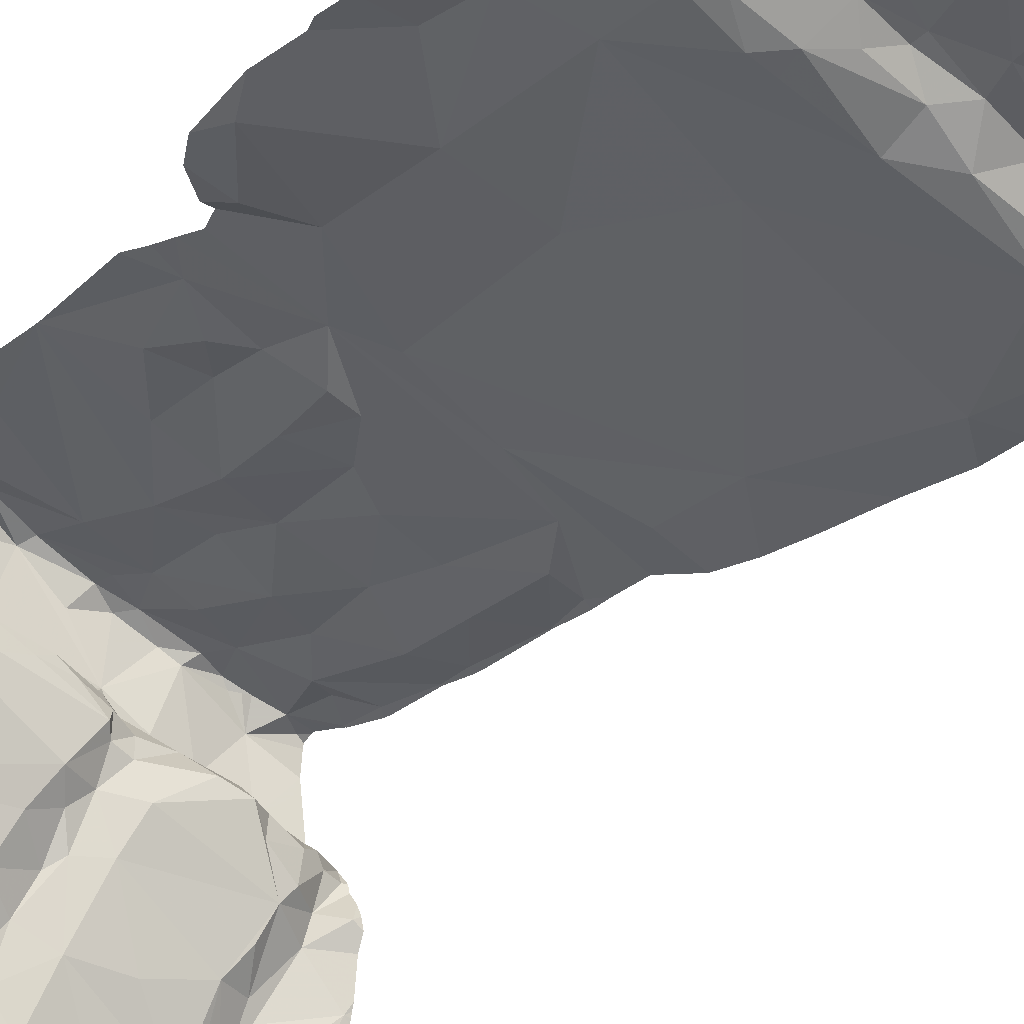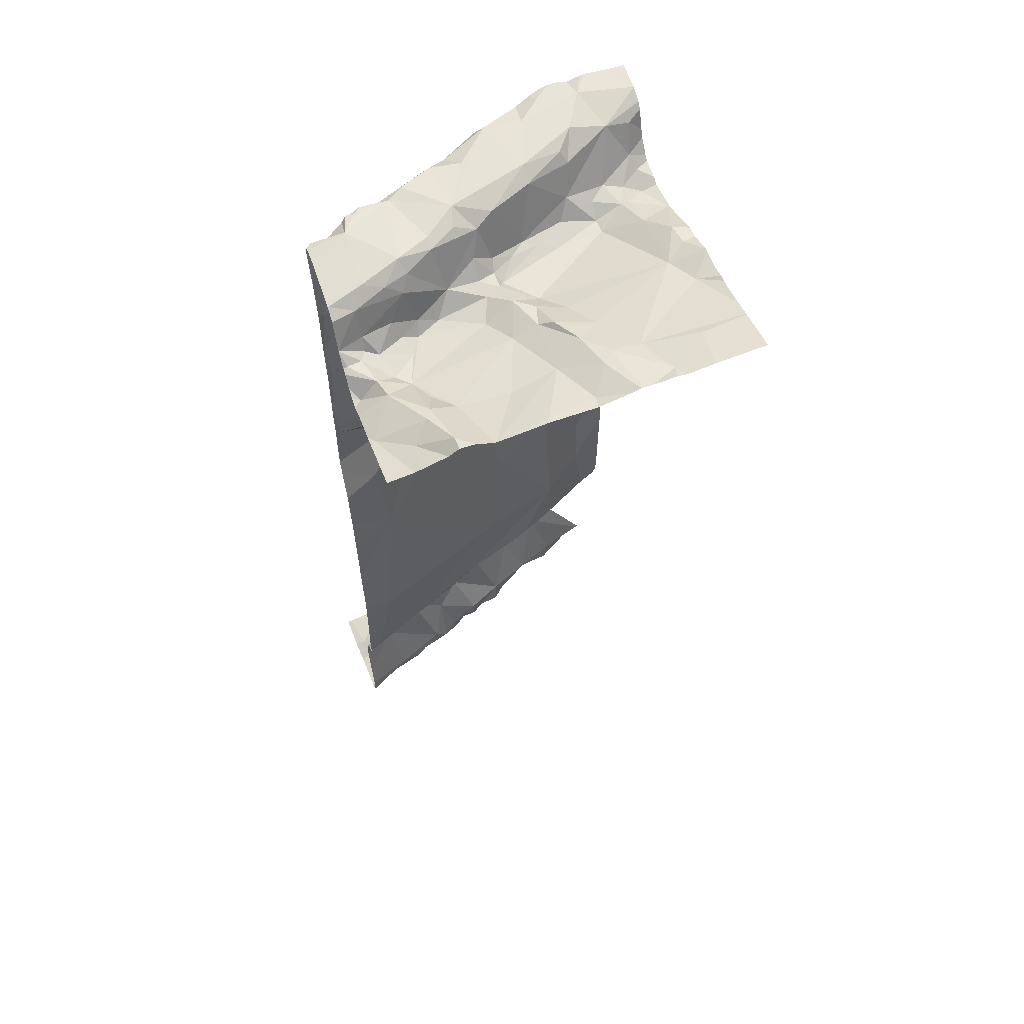
<metadata>
{"format":"obj","ext":"obj","renderer":"f3d","projection":"perspective","resolution":1024,"background":"white","views":[{"elev":-23.8,"azim":144.7,"up":"+Y"},{"elev":58.9,"azim":-19.3,"up":"+Z"}]}
</metadata>
<code>
v -97.52 232.8 499.5
v -97.52 232.6 499.5
v -97.52 233.1 499.4
v -97.52 233.3 499.5
v -97.52 232.6 499.5
v -97.52 233.3 499.6
v -98.03 233.2 499.6
v -98.06 233.3 499.6
v -97.94 233.3 499.6
v -98.13 233.2 497.2
v -98.08 233.2 497.2
v -98.04 233.2 497.3
v -98.18 233.3 497.2
v -98.37 233.1 498.8
v -98.45 233.1 498.8
v -98.33 233.1 498.7
v -97.66 233.4 499
v -97.66 233.4 499
v -98.16 233.2 499.4
v -98.09 233.3 499.4
v -98.14 233.3 499.6
v -97.9 233.2 497.6
v -98.05 233.2 497.6
v -97.89 233.3 497.6
v -98.4 232.8 499.4
v -98.32 232.8 499.4
v -98.39 232.7 499.4
v -98.31 232.6 499.5
v -98.45 232.8 499.4
v -98.47 232.9 499.6
v -98.37 232.9 499.4
v -98.29 232.9 499.4
v -98.35 232.8 499.4
v -97.84 233.3 499.6
v -97.88 233.2 499.6
v -98.47 233.2 497.1
v -97.52 232.6 499.5
v -98.44 233 497.6
v -97.52 232.7 499.5
v -98.45 233.1 497.2
v -98.34 233.1 497.2
v -98.34 233.1 497.3
v -97.52 233.2 499.4
v -98.45 233 497.2
v -97.89 232.6 499.5
v -97.94 232.5 499.5
v -97.99 232.6 499.5
v -98.15 233.2 497.6
v -98.28 233.1 497.6
v -98.23 233.2 497.5
v -98.09 233.2 498.9
v -97.98 233.3 498.9
v -97.99 233.3 499.1
v -97.77 233.2 499.6
v -97.76 233.2 499.5
v -97.88 233.1 499.5
v -97.52 233.3 499.5
v -98.45 233.1 499.3
v -97.52 233.1 499.4
v -98.27 233 499.5
v -98.15 233 499.4
v -98.25 232.9 499.4
v -98.37 233.1 498.5
v -98.19 233.2 498.6
v -97.52 233.3 499.6
v -97.94 233.3 497.3
v -97.83 233.3 497.3
v -97.88 233.3 497.4
v -98.44 233.3 497.1
v -98.35 233.3 497.1
v -98.11 233.2 497.2
v -97.99 233.2 497.8
v -98.3 233.1 497.6
v -98.29 233.1 497.2
v -98.05 233.1 499.5
v -98 233.1 499.5
v -98.01 233 499.4
v -97.92 233.1 499.4
v -97.77 233.1 499.5
v -97.52 233.2 499.4
v -98.37 233.1 499.6
v -98.38 233 499.6
v -97.92 233.3 498.7
v -97.52 233.2 499.4
v -97.52 232.8 499.5
v -97.87 233.3 499.1
v -97.98 233.3 499.2
v -98.07 233.2 499.2
v -98.47 233.1 499.5
v -98.07 233.3 499.5
v -98.24 232.6 499.4
v -98.05 232.8 499.4
v -97.89 232.8 499.4
v -97.85 232.7 499.5
v -97.95 232.8 499.5
v -97.96 233.3 499.6
v -98.3 232.9 499.4
v -98.25 232.9 499.4
v -98.26 233 499.5
v -98.18 233 499.5
v -98.38 232.5 499.5
v -98.46 232.6 499.4
v -98.33 232.6 499.5
v -98.36 233.2 499.6
v -98.42 233.1 499.5
v -97.94 233.3 497.2
v -98.01 233.2 497.2
v -97.95 233.3 497.2
v -97.91 233.3 497.2
v -97.52 232.7 499.5
v -98.46 233.1 499.1
v -98.29 233.2 499.3
v -98.38 233.1 499.1
v -98.27 233.2 499.1
v -98.18 233.2 499.2
v -98.47 233.1 499.2
v -98.46 232.8 499.4
v -98.47 233.1 498.9
v -98.4 233.1 499.4
v -98.34 233.1 498.3
v -97.52 233.4 498
v -97.52 233.1 499.4
v -98.37 233.1 499
v -98.35 233.1 499.4
v -97.52 233.1 499.4
v -97.52 232.9 499.5
v -97.95 233.3 499.4
v -98.29 233.1 498.9
v -98.17 233.2 498.9
v -98.11 233.2 499.1
v -98.28 233.2 497.5
v -98.38 233.1 497.4
v -98.46 233.1 497.5
v -97.52 233.3 499.6
v -98.38 233.2 497.2
v -98.37 233.4 497.1
v -98.39 233 497.9
v -98.04 233.2 497.2
v -97.92 233.3 497.5
v -98.02 233.3 497.5
v -97.52 232.8 499.5
v -97.52 233.4 497.6
v -98.32 232.9 499.4
v -98.42 232.8 499.4
v -98.2 233.2 497.3
v -98.17 233.2 497.2
v -98.17 233.2 497.4
v -97.52 233.4 497.9
v -98.1 233.2 497.4
v -98.06 233.2 497.5
v -97.88 233.3 498.9
v -98.09 232.9 499.4
v -98.13 233.4 497.1
v -98.11 232.6 499.5
v -97.53 233.4 498.1
v -98.01 233.4 497.1
v -97.8 233.4 499.5
v -97.78 233.4 499.6
v -97.85 233.4 499.5
v -97.94 232.9 499.4
v -97.96 232.9 499.4
v -97.96 233 499.4
v -97.88 233.1 499.4
v -97.91 232.7 499.5
v -97.81 233.1 499.4
v -98 233 499.4
v -98.19 232.9 499.4
v -98.02 233 499.4
v -98.01 232.9 499.4
v -97.98 232.8 499.5
v -98.4 232.9 499.4
v -97.8 233.1 499.4
v -98.02 233 499.4
v -98.07 233 499.4
v -97.61 232.9 499.5
v -97.66 233.4 499.1
v -98.29 232.7 499.4
v -97.78 232.6 499.5
v -97.86 232.6 499.5
v -97.84 233.3 497.6
v -97.72 233.4 499.3
v -97.81 233.3 498.8
v -97.77 233.4 498.9
v -98.31 233.2 499.6
v -98.23 233.2 499.6
v -98.33 233.2 499.6
v -98.27 233.2 499.5
v -98.01 233.3 498.6
v -98.04 233.3 498.8
v -97.97 233.3 498.7
v -97.73 233.4 498.7
v -97.88 233.3 498.8
v -97.78 233.4 498.5
v -97.75 233.3 498.1
v -97.93 233.3 498.1
v -98.12 233.2 497.5
v -98.28 233.1 497.2
v -98.01 233.3 497.5
v -97.83 233.4 497.2
v -97.77 233.4 497.4
v -97.86 233.3 497.5
v -98.26 233.4 497.1
v -97.52 233.3 499.5
v -97.52 232.9 499.5
v -97.77 233.4 497.5
v -97.78 233.3 497.6
v -97.73 233.3 497.8
v -97.96 233.3 497.5
v -97.77 233.3 497.2
v -98.09 233.1 499.6
v -98.11 233.3 499.6
v -97.78 233.4 499.6
v -97.83 233.4 499.6
v -97.66 233.4 499
v -97.52 233.4 497.7
v -98.4 232.9 499.5
v -98.41 232.9 499.5
v -98.46 233.1 499.6
v -98.27 233 499.6
v -97.52 233.2 499.4
v -98.26 233.2 499.6
v -98.07 233 499.5
v -98.19 233.2 499.6
v -98.32 233 499.5
v -98.18 233.1 499.6
v -98.11 233.1 499.6
v -98.29 232.5 499.5
v -98.06 232.9 499.4
v -98.06 232.5 499.5
v -97.97 233.4 497.1
v -97.74 232.5 499.5
v -97.73 233.3 499.6
v -98.35 233.2 499.6
v -97.73 233.3 497.6
v -97.7 233.4 497.6
v -97.63 233.4 497.6
v -97.58 233.4 497.2
v -97.73 233.4 497.2
v -97.71 233.4 497.3
v -98.2 232.5 499.5
v -97.67 233.4 499.6
v -97.56 233.3 499.5
v -97.57 233.2 499.5
v -97.63 233.3 499.6
v -98.2 232.5 499.5
v -97.56 233.2 499.4
v -97.84 232.5 499.5
v -98.38 232.5 499.5
v -97.83 232.5 499.5
v -97.86 232.5 499.5
v -97.61 233.4 497.8
v -97.67 233.4 498.5
v -97.81 232.5 499.5
v -98.24 232.5 499.5
v -97.66 233.2 499.4
v -97.71 233.1 499.4
v -97.55 232.9 499.5
v -98.25 232.5 499.5
v -97.71 233.1 499.4
v -97.71 233.1 499.4
v -97.61 233.2 499.4
v -97.56 232.9 499.5
v -97.61 233 499.4
v -97.52 233.1 499.4
v -97.61 233.1 499.4
v -97.64 233.1 499.4
v -98.4 232.5 499.5
v -98.07 232.5 499.5
v -97.56 233.4 498.3
v -97.58 233.4 497.6
v -98.32 232.5 499.5
v -98.2 232.5 499.5
v -97.65 233.4 497.2
v -98.2 232.5 499.5
v -97.61 233.4 498
v -97.52 233.3 499.6
v -98.29 232.5 499.5
v -98.06 232.5 499.5
v -98.04 232.5 499.5
v -97.95 232.5 499.5
v -97.57 232.8 499.5
v -97.56 233.2 499.4
v -97.64 232.6 499.5
v -98.25 233.4 497.1
v -97.75 232.5 499.5
v -97.94 233.4 497.1
v -97.65 232.5 499.6
v -97.72 232.5 499.5
v -98.47 232.9 499.6
v -98.47 232.9 499.6
v -98.47 233.2 497.1
v -98.47 233.2 497.1
v -98.47 233 497.6
v -98.47 233 497.6
v -98.47 233.1 497.2
v -98.47 233.1 497.2
v -98.47 233 497.2
v -98.47 233 497.2
v -98.47 233.1 497.2
v -98.47 233.1 499.3
v -98.47 233.1 499.3
v -98.47 233.1 498.6
v -98.47 233.1 498.6
v -98.47 233.2 497.1
v -98.47 233.1 499.6
v -98.47 233 499.6
v -98.47 233.1 499.5
v -98.47 233.1 499.4
v -98.47 233.1 499.1
v -98.47 233.1 499.1
v -98.47 233.1 499.2
v -98.47 232.8 499.4
v -98.47 232.8 499.4
v -98.47 233.1 498.9
v -98.47 233 498.3
v -98.47 233 498.1
v -98.47 233.1 498.9
v -98.47 233.1 498.8
v -98.47 233.1 499.5
v -98.47 233.1 499.2
v -98.47 233.1 498.7
v -98.47 233.1 498.7
v -98.47 233 497.6
v -98.47 233 498.4
v -98.47 233 498.5
v -98.47 233.1 497.5
v -98.47 233.1 497.4
v -98.47 233.1 497.2
v -98.47 233 497.8
v -98.47 233 497.6
v -98.47 233.1 497.5
v -98.47 233 497.3
v -98.47 233.1 497.3
v -98.47 233 497.9
v -98.47 232.8 499.4
v -98.47 232.8 499.4
v -98.47 232.7 499.4
v -98.47 232.9 499.6
v -98.47 232.9 499.6
v -98.47 233.1 499.5
v -98.47 233.3 497.1
v -98.47 233.3 497.1
v -98.47 232.9 499.5
v -98.47 232.7 499.4
v -98.47 232.6 499.4
v -98.47 232.9 499.5
v -98.47 232.9 499.5
v -98.47 232.9 499.5
v -98.47 233.1 499.6
v -98.47 233.1 499.5
v -98.47 232.9 499.5
v -98.47 233.1 499.6
v -98.47 232.9 499.6
v -98.47 232.6 499.4
v -97.52 233.4 498.1
v -98.47 232.9 499.5
v -98.47 233.1 499.6
v -98.47 232.9 499.6
v -98.47 232.9 499.6
v -98.47 232.6 499.4
v -98.47 232.6 499.4
v -97.52 232.5 499.6
v -97.82 233.4 497.2
v -97.52 232.8 499.5
v -97.52 232.5 499.6
v -97.53 232.5 499.6
v -98.41 232.5 499.5
v -98.47 232.5 499.5
v -98.26 233.4 497.1
v -98.26 233.4 497.1
v -98.46 233.4 497
v -98.25 233.4 497.1
v -98.37 233.4 497.1
v -98.38 233.4 497.1
v -97.67 233.4 498.7
v -97.63 233.4 497.5
v -97.65 233.4 497.5
v -97.69 233.4 497.4
v -97.58 233.4 497.3
v -97.69 233.4 498.7
v -97.65 233.4 498.8
v -97.66 233.4 499
v -97.57 233.4 497.2
v -97.59 233.4 498.5
v -97.66 233.4 498.6
v -97.76 233.4 499.6
v -97.75 233.4 499.5
v -97.66 233.4 499.3
v -97.66 233.4 499
v -97.7 233.4 499.4
v -97.71 233.4 498.7
v -97.69 233.4 498.6
v -97.56 233.4 497.6
v -97.69 233.4 497.5
v -97.6 233.4 497.5
v -97.66 233.4 497.5
v -97.59 233.4 497.2
v -97.62 233.4 497.2
v -97.68 233.4 497.5
v -97.69 233.4 497.5
v -97.62 233.4 497.2
v -97.57 233.4 497.2
v -97.58 233.4 497.2
v -97.76 233.4 497.2
v -97.72 233.4 499.4
v -97.56 233.4 499.6
v -97.63 233.4 499.6
v -97.75 233.4 499.6
v -97.71 233.4 499.6
v -97.68 233.4 499.6
v -97.73 233.4 499.6
v -97.64 233.4 499.6
v -97.55 233.4 498.4
v -97.52 233.4 498.2
v -97.58 233.4 497.3
v -97.52 233.4 499.6
v -97.56 233.4 499.6
v -97.52 233.4 498.2
v -97.52 233.4 497.6
v -98.4 233.4 497.1
v -98.46 233.4 497
v -97.53 233.4 497.6
v -98.47 233.4 497
v -97.67 233.4 498.7
f 8 7 9
f 11 10 12
f 15 14 16
f 20 19 21
f 23 22 24
f 26 25 27
f 28 26 27
f 27 25 29
f 396 235 377
f 32 31 33
f 35 34 9
f 395 270 393
f 394 200 400
f 42 41 40
f 46 45 47
f 49 48 50
f 52 51 53
f 55 54 56
f 35 56 54
f 393 270 422
f 61 60 62
f 302 63 303
f 67 66 68
f 69 36 70
f 13 71 11
f 72 23 73
f 74 13 70
f 76 75 77
f 56 78 79
f 82 81 305
f 51 83 16
f 86 53 87
f 88 20 87
f 392 193 391
f 21 90 20
f 26 91 92
f 94 93 95
f 96 90 8
f 98 97 32
f 100 99 61
f 90 96 20
f 102 101 103
f 81 104 105
f 107 106 13
f 106 108 109
f 113 112 114
f 115 114 112
f 116 113 111
f 116 111 309
f 25 117 312
f 310 118 314
f 89 119 58
f 391 83 380
f 390 181 405
f 317 15 318
f 14 118 123
f 113 116 124
f 127 87 20
f 116 58 124
f 111 123 118
f 58 119 124
f 389 183 17
f 301 116 320
f 124 112 113
f 15 16 321
f 128 123 113
f 16 64 302
f 51 129 130
f 14 15 118
f 130 88 87
f 388 181 390
f 16 14 128
f 63 120 324
f 64 16 83
f 50 131 49
f 326 132 327
f 295 135 328
f 136 69 70
f 137 38 323
f 131 132 133
f 49 131 133
f 13 11 138
f 387 157 386
f 132 42 332
f 38 73 49
f 330 133 331
f 297 40 299
f 133 38 49
f 40 44 42
f 135 36 304
f 42 44 298
f 386 158 408
f 139 68 140
f 115 130 114
f 29 25 313
f 143 97 62
f 60 143 62
f 385 252 193
f 33 144 25
f 25 26 33
f 106 107 108
f 146 145 147
f 147 10 146
f 147 145 131
f 131 50 149
f 73 38 137
f 49 73 48
f 23 24 150
f 86 151 53
f 98 32 26
f 92 152 26
f 154 91 240
f 27 102 103
f 158 157 159
f 93 160 161
f 78 162 163
f 95 164 94
f 160 165 166
f 167 98 152
f 98 62 97
f 79 55 56
f 160 166 168
f 168 169 160
f 169 92 170
f 171 144 31
f 159 157 127
f 172 163 165
f 77 173 162
f 173 174 168
f 152 98 26
f 93 94 175
f 160 93 175
f 32 97 31
f 28 27 103
f 92 91 154
f 28 91 177
f 164 47 45
f 179 178 94
f 94 164 179
f 170 92 47
f 180 22 23
f 18 181 176
f 87 127 18
f 86 87 214
f 127 96 159
f 182 151 183
f 129 51 16
f 185 184 186
f 151 86 183
f 115 19 20
f 114 128 113
f 20 88 115
f 130 129 114
f 128 114 129
f 187 19 115
f 124 187 112
f 115 112 187
f 187 105 104
f 130 115 88
f 151 52 53
f 128 129 16
f 83 188 64
f 51 189 83
f 51 52 189
f 190 189 52
f 182 191 192
f 151 182 192
f 192 52 151
f 189 190 83
f 12 138 11
f 83 190 192
f 192 190 52
f 193 188 83
f 12 10 147
f 193 194 195
f 48 73 23
f 48 150 196
f 50 48 196
f 50 196 149
f 145 197 42
f 48 23 150
f 146 10 71
f 145 146 74
f 74 197 145
f 146 71 13
f 196 150 198
f 71 10 11
f 156 106 230
f 201 200 68
f 70 135 74
f 230 199 286
f 12 147 149
f 132 131 145
f 136 70 13
f 202 13 153
f 202 136 13
f 74 41 197
f 291 69 341
f 135 40 41
f 135 41 74
f 135 70 36
f 41 42 197
f 42 132 145
f 74 146 13
f 12 107 138
f 69 136 420
f 384 252 385
f 198 140 196
f 149 196 140
f 139 201 68
f 12 66 107
f 108 107 66
f 66 109 108
f 199 106 109
f 206 205 139
f 72 207 23
f 201 139 205
f 24 22 180
f 198 150 208
f 198 208 139
f 140 198 139
f 139 208 24
f 24 208 150
f 206 139 24
f 67 109 66
f 67 199 109
f 67 209 199
f 136 202 369
f 211 210 7
f 34 212 213
f 9 34 213
f 164 170 47
f 95 170 164
f 162 166 163
f 247 46 250
f 179 45 247
f 170 95 161
f 95 93 161
f 27 29 337
f 102 27 344
f 346 216 347
f 347 217 348
f 81 105 218
f 187 21 19
f 219 99 100
f 349 105 350
f 31 97 143
f 25 144 117
f 124 105 187
f 343 144 351
f 89 105 119
f 144 171 346
f 383 237 415
f 124 119 105
f 81 185 186
f 82 30 217
f 382 191 183
f 184 221 187
f 47 92 154
f 222 174 173
f 77 222 173
f 166 173 168
f 166 162 173
f 78 163 172
f 75 222 77
f 172 79 78
f 212 158 213
f 213 158 159
f 159 96 9
f 213 159 9
f 211 21 223
f 8 90 21
f 56 35 76
f 211 8 21
f 211 7 8
f 9 96 8
f 35 9 210
f 210 75 76
f 224 60 99
f 78 76 77
f 210 225 226
f 210 226 75
f 99 60 61
f 210 185 225
f 76 78 56
f 33 26 32
f 61 222 75
f 98 167 62
f 82 217 224
f 26 177 91
f 179 164 45
f 28 103 227
f 167 152 228
f 228 174 61
f 61 174 222
f 171 31 216
f 227 91 28
f 91 227 258
f 61 62 167
f 228 152 169
f 228 169 168
f 228 168 174
f 161 169 170
f 169 161 160
f 47 154 245
f 229 47 272
f 229 46 47
f 374 136 373
f 227 101 271
f 373 136 369
f 227 103 101
f 267 354 367
f 248 102 267
f 217 216 60
f 231 179 249
f 60 224 217
f 217 30 353
f 46 229 279
f 372 202 284
f 35 210 76
f 187 104 184
f 75 226 100
f 226 225 100
f 100 61 75
f 211 223 210
f 187 221 21
f 223 21 221
f 9 7 210
f 185 219 225
f 100 225 219
f 35 54 232
f 210 223 185
f 219 81 82
f 185 221 184
f 219 185 81
f 185 223 221
f 186 184 104
f 99 219 224
f 81 233 104
f 104 233 186
f 186 233 81
f 352 218 357
f 224 219 82
f 381 191 382
f 30 82 306
f 380 191 375
f 138 107 13
f 33 31 144
f 137 120 72
f 195 72 120
f 195 194 207
f 216 31 143
f 137 72 73
f 316 137 334
f 89 58 300
f 149 140 66
f 77 162 78
f 127 20 96
f 152 92 169
f 364 175 1
f 379 237 378
f 113 123 111
f 123 128 14
f 53 130 87
f 378 200 394
f 105 89 340
f 362 283 287
f 149 147 131
f 195 120 188
f 165 163 166
f 177 26 28
f 53 51 130
f 120 63 64
f 64 188 120
f 195 188 193
f 180 206 24
f 68 66 140
f 66 12 149
f 207 180 23
f 143 60 216
f 61 167 228
f 207 72 195
f 182 183 191
f 206 234 235
f 237 200 378
f 238 209 239
f 34 35 241
f 243 242 244
f 84 246 220
f 235 234 236
f 255 244 79
f 255 79 256
f 377 236 376
f 172 165 259
f 260 160 175
f 243 261 246
f 263 262 264
f 67 68 200
f 264 265 263
f 259 256 79
f 79 172 259
f 376 236 270
f 262 257 126
f 260 259 165
f 165 160 260
f 263 266 260
f 266 263 265
f 243 244 255
f 255 261 243
f 260 266 259
f 157 158 386
f 382 183 389
f 193 252 269
f 127 157 181
f 183 86 17
f 83 191 380
f 193 83 391
f 385 193 392
f 83 192 191
f 270 236 234
f 270 251 215
f 234 206 180
f 205 206 235
f 376 270 395
f 235 236 377
f 194 251 207
f 273 237 397
f 234 207 251
f 251 270 234
f 205 235 396
f 200 205 399
f 200 201 205
f 238 273 398
f 375 191 424
f 239 209 67
f 237 273 239
f 200 237 239
f 239 67 200
f 238 239 273
f 199 209 238
f 363 238 404
f 181 157 387
f 241 276 406
f 406 6 417
f 241 232 244
f 134 242 4
f 94 178 175
f 212 241 409
f 241 244 276
f 408 212 411
f 371 69 421
f 276 244 134
f 367 354 368
f 232 54 55
f 242 243 203
f 244 232 55
f 370 202 372
f 232 241 35
f 266 255 256
f 256 259 266
f 264 262 204
f 366 362 287
f 175 262 263
f 365 362 366
f 264 282 265
f 282 264 59
f 285 231 253
f 282 261 265
f 261 255 266
f 265 261 266
f 246 261 282
f 55 79 244
f 212 34 241
f 287 231 288
f 369 202 370
f 231 283 178
f 231 178 179
f 288 231 285
f 175 178 281
f 37 178 5
f 5 283 2
f 284 202 153
f 175 257 262
f 269 252 384
f 363 199 238
f 148 275 121
f 269 194 193
f 194 269 275
f 194 275 251
f 180 207 234
f 263 260 175
f 141 175 364
f 246 282 80
f 175 281 1
f 287 283 231
f 289 30 358
f 290 30 289
f 291 36 69
f 292 36 291
f 2 283 362
f 293 38 294
f 280 46 279
f 286 199 363
f 294 38 330
f 1 281 85
f 295 40 135
f 296 40 295
f 5 178 283
f 253 231 249
f 297 44 40
f 298 44 297
f 37 281 178
f 299 40 296
f 230 106 199
f 300 58 301
f 39 281 37
f 267 102 354
f 301 58 116
f 302 64 63
f 43 246 80
f 303 63 325
f 304 36 292
f 279 229 278
f 80 282 59
f 305 81 352
f 306 82 305
f 268 229 274
f 307 89 308
f 59 264 125
f 308 89 300
f 309 111 310
f 85 281 110
f 110 281 39
f 310 111 118
f 311 116 309
f 17 86 214
f 278 229 268
f 312 117 343
f 313 25 312
f 3 264 204
f 122 264 3
f 314 118 317
f 315 120 316
f 277 227 271
f 316 120 137
f 125 264 122
f 317 118 15
f 57 242 203
f 318 15 322
f 319 89 307
f 214 87 18
f 320 116 311
f 65 276 134
f 274 229 272
f 321 16 302
f 322 15 321
f 4 242 57
f 323 38 293
f 176 181 388
f 324 120 315
f 272 47 245
f 325 63 324
f 134 244 242
f 326 133 132
f 6 276 65
f 327 132 333
f 328 135 304
f 329 137 323
f 254 91 258
f 330 38 133
f 331 133 326
f 258 227 277
f 332 42 298
f 333 132 332
f 355 275 155
f 334 137 329
f 155 269 418
f 335 29 313
f 336 29 335
f 18 127 181
f 337 29 336
f 142 270 215
f 338 30 290
f 339 30 338
f 270 142 419
f 340 89 319
f 249 179 247
f 250 46 280
f 341 69 342
f 204 262 126
f 155 275 269
f 342 69 371
f 203 243 84
f 141 257 175
f 343 117 144
f 344 27 337
f 247 45 46
f 345 102 344
f 248 101 102
f 346 171 216
f 126 257 141
f 355 121 275
f 347 216 217
f 215 251 148
f 348 217 356
f 349 218 105
f 148 251 275
f 156 13 106
f 350 105 340
f 220 246 43
f 351 144 346
f 271 101 248
f 352 81 218
f 353 30 339
f 84 243 246
f 354 102 360
f 245 154 240
f 356 217 353
f 357 218 349
f 358 30 359
f 240 91 254
f 359 30 306
f 360 102 361
f 153 13 156
f 361 102 345
f 397 237 403
f 398 273 397
f 399 205 396
f 400 200 399
f 401 238 398
f 402 237 383
f 403 237 402
f 404 238 401
f 405 181 387
f 406 276 6
f 407 241 406
f 408 158 212
f 409 241 410
f 410 241 412
f 411 212 409
f 412 241 407
f 413 269 384
f 414 269 413
f 415 237 379
f 417 6 416
f 418 269 414
f 420 136 374
f 421 69 420
f 422 270 419
f 423 342 371
f 424 191 381

</code>
